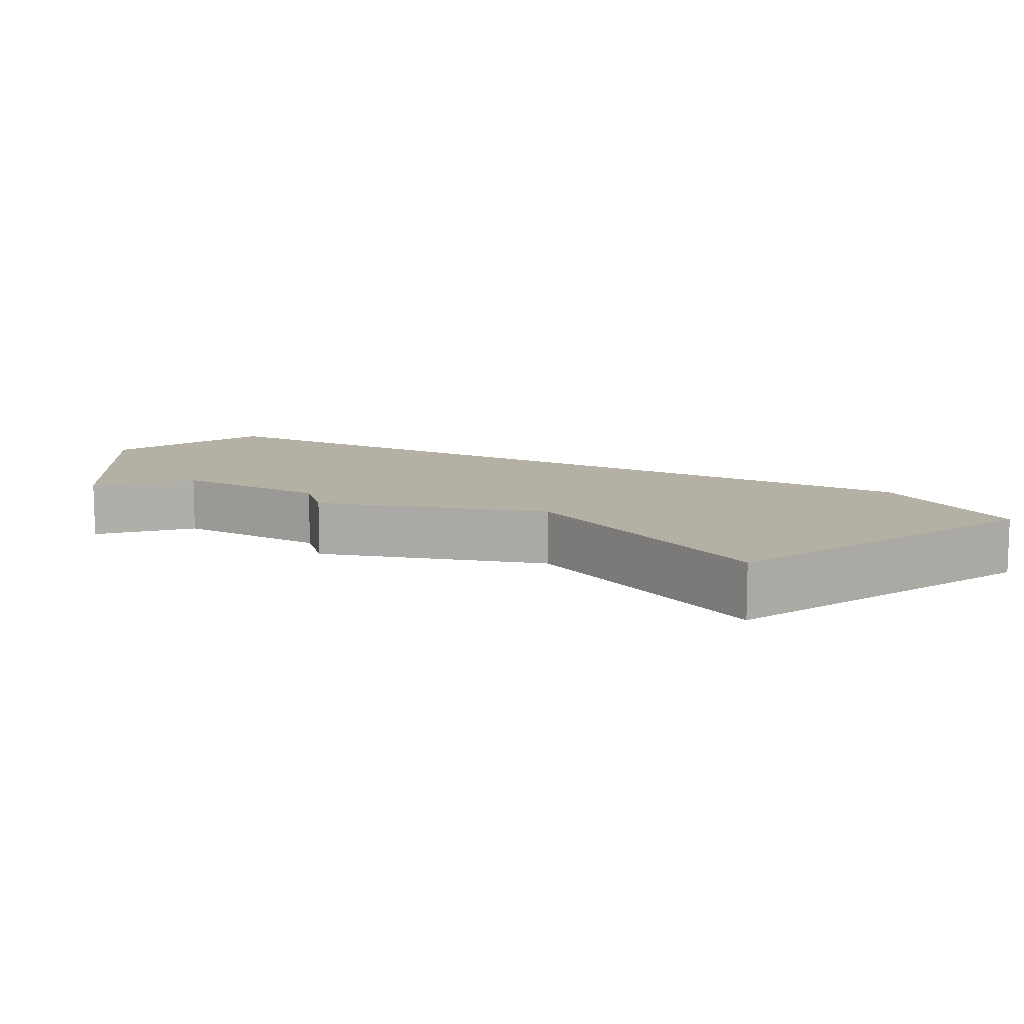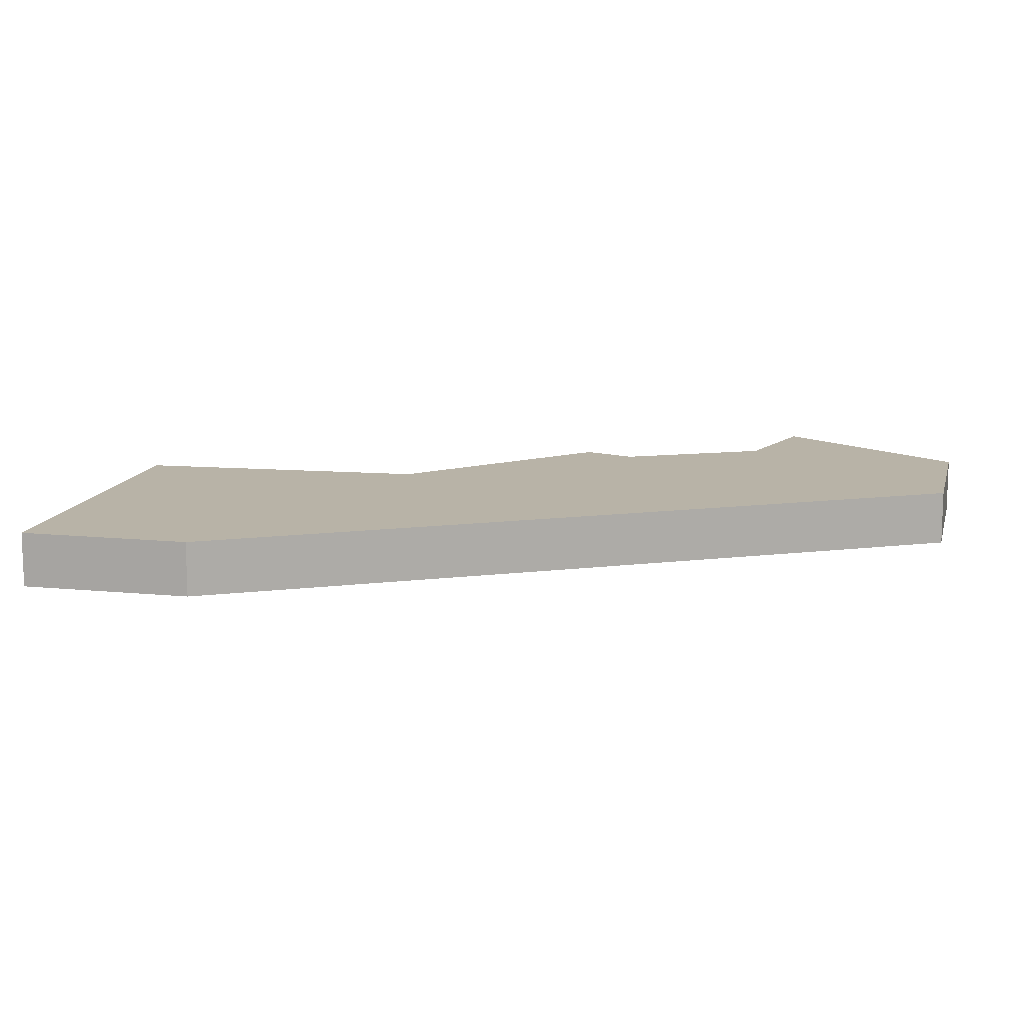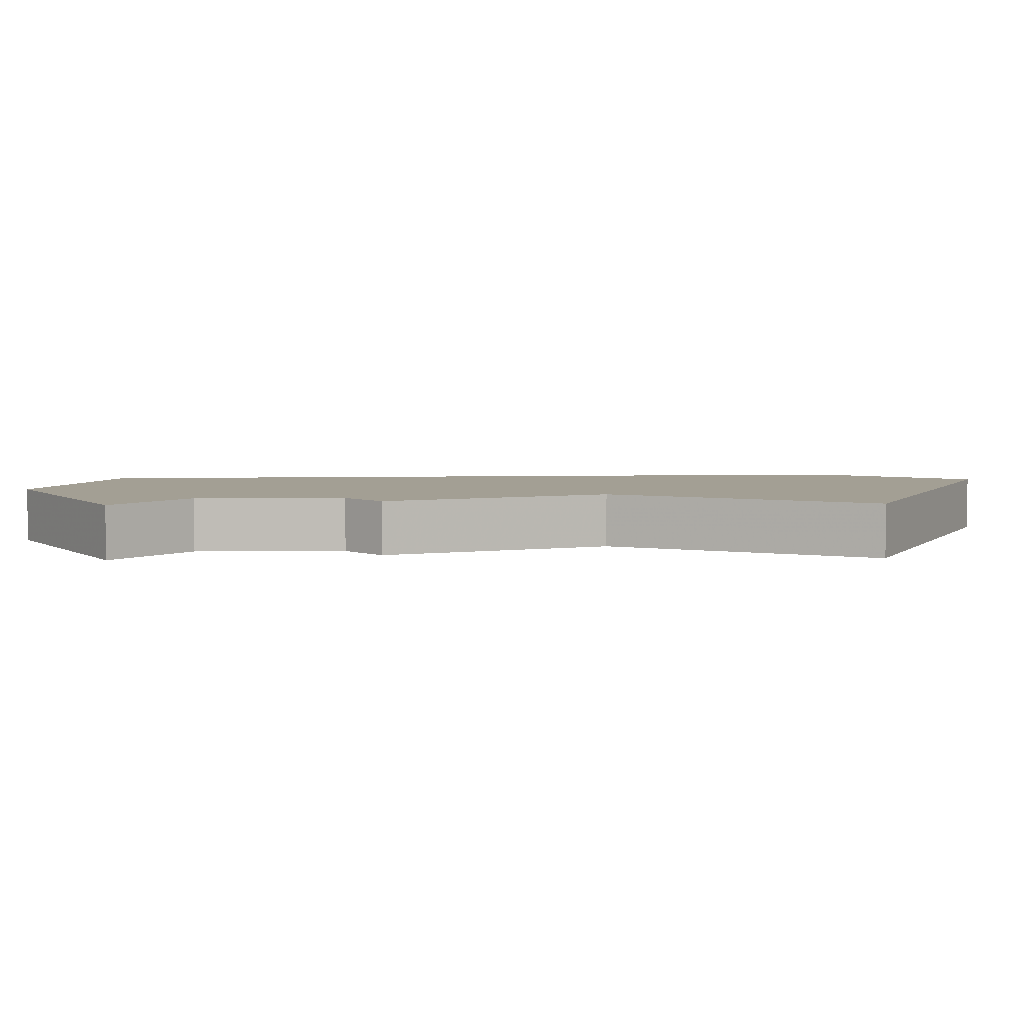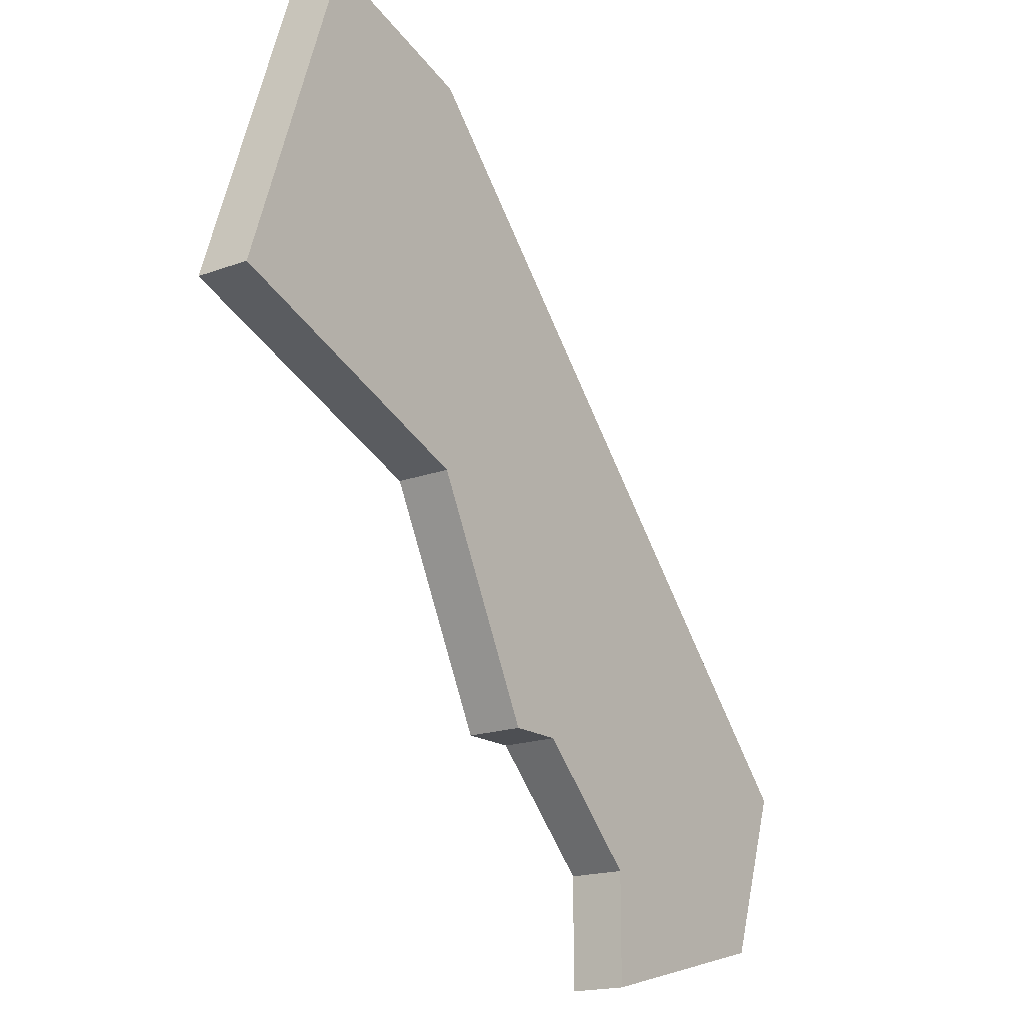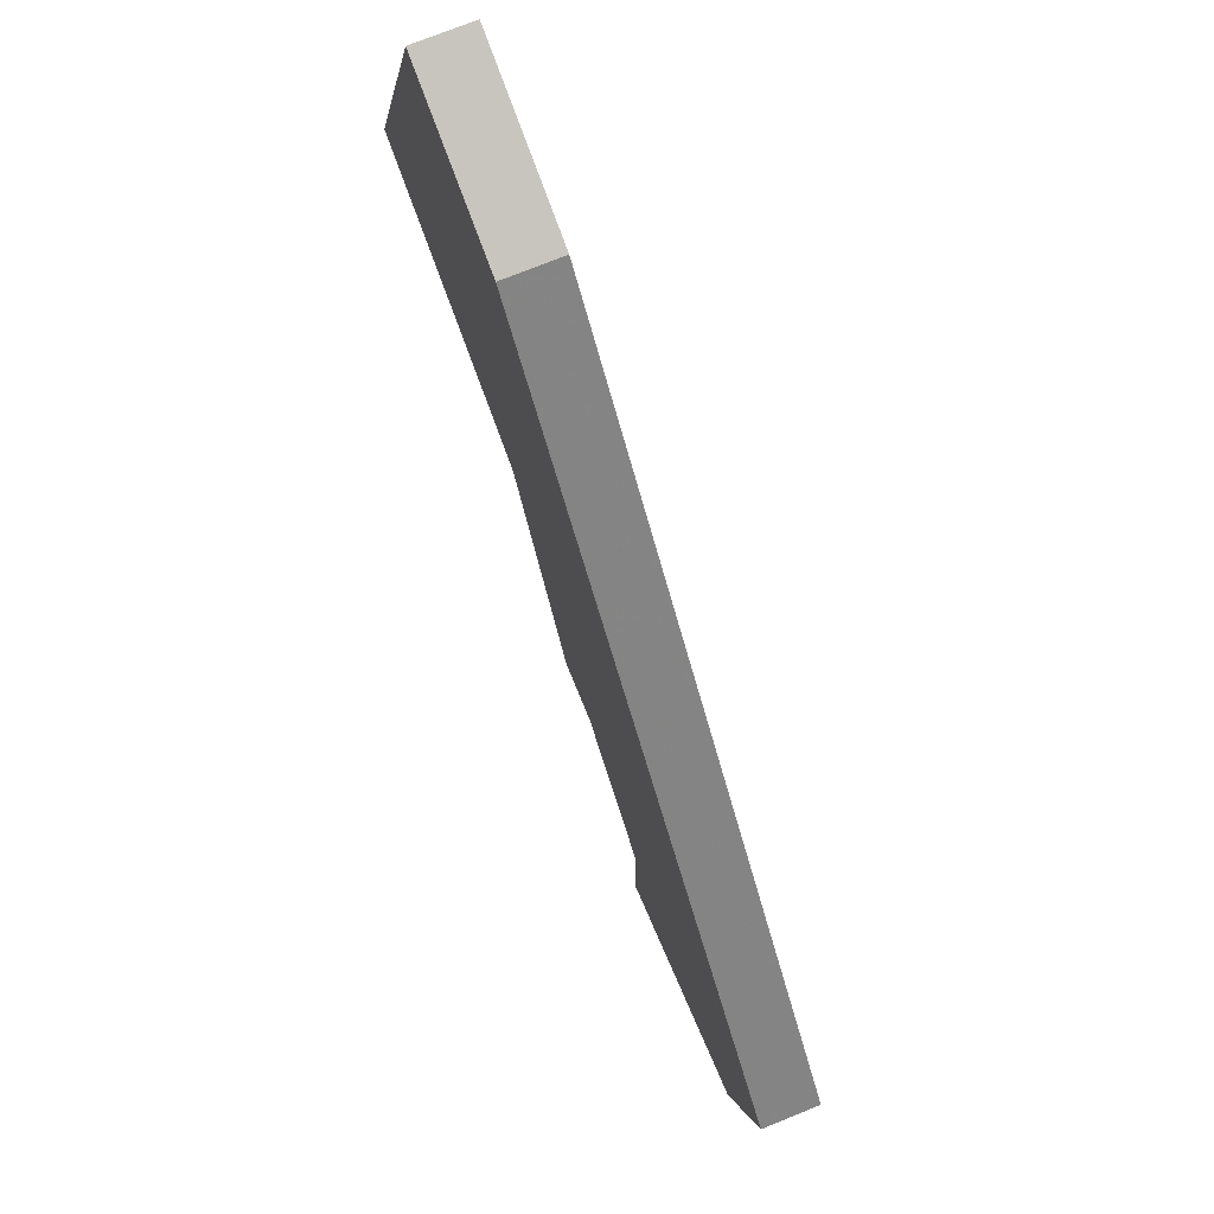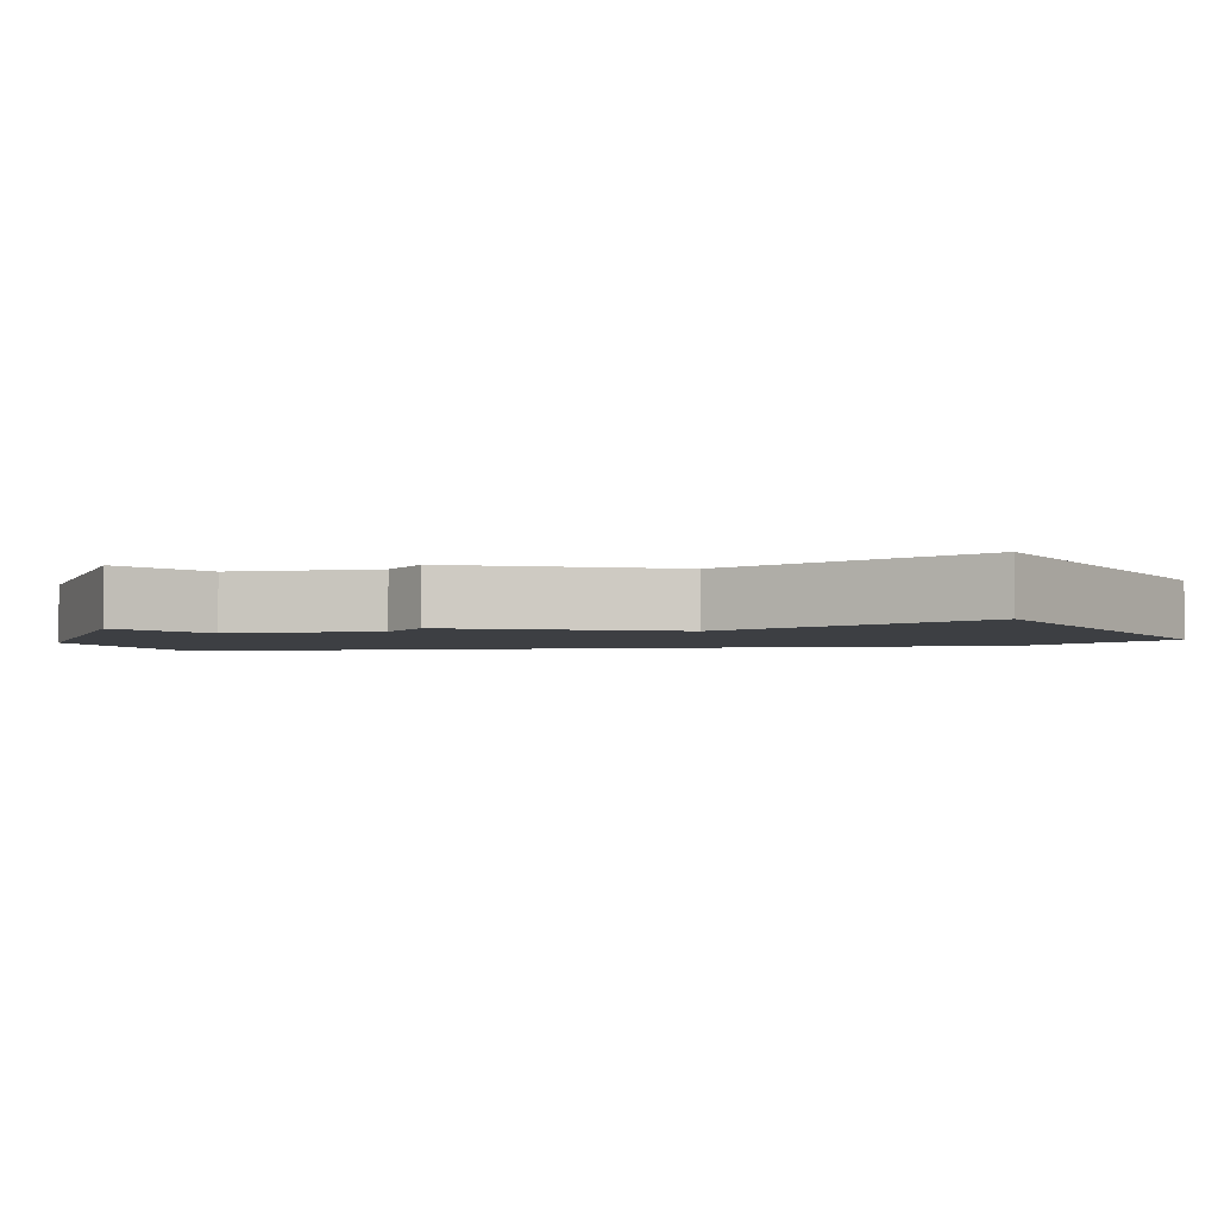
<metadata>
{"format":"obj","ext":"obj","renderer":"f3d","projection":"perspective","resolution":1024,"background":"white","views":[{"elev":11.6,"azim":74.2,"up":"+Z"},{"elev":12.7,"azim":-148.4,"up":"+Z"},{"elev":5.3,"azim":43.7,"up":"+Z"},{"elev":-17.6,"azim":126.3,"up":"+Y"},{"elev":72.8,"azim":-112.1,"up":"+Y"},{"elev":-4.1,"azim":54.1,"up":"+Z"}]}
</metadata>
<code>
v 4864 -823 0
v 4864 -823 1
v 4872 -823 0
v 4872 -823 1
v 4871 -823 0
v 4871 -823 1
v 4879 -817 0
v 4879 -817 1
v 4869 -827 0
v 4869 -827 1
v 4869 -825 0
v 4869 -825 1
v 4877 -811 0
v 4877 -811 1
v 4874 -819 0
v 4874 -819 1
v 4874 -812 0
v 4874 -812 1
v 4865 -826 0
v 4865 -826 1
f 11 9 19
f 5 11 1
f 19 1 11
f 15 5 1
f 1 17 15
f 13 7 17
f 15 17 7
f 3 5 15
f 20 10 12
f 2 12 6
f 12 2 20
f 2 6 16
f 16 18 2
f 18 8 14
f 8 18 16
f 16 6 4
f 18 14 17
f 17 14 13
f 2 18 1
f 1 18 17
f 20 2 19
f 19 2 1
f 10 20 9
f 9 20 19
f 12 10 11
f 11 10 9
f 6 12 5
f 5 12 11
f 4 6 3
f 3 6 5
f 16 4 15
f 15 4 3
f 14 8 13
f 13 8 7
f 8 16 7
f 7 16 15

</code>
